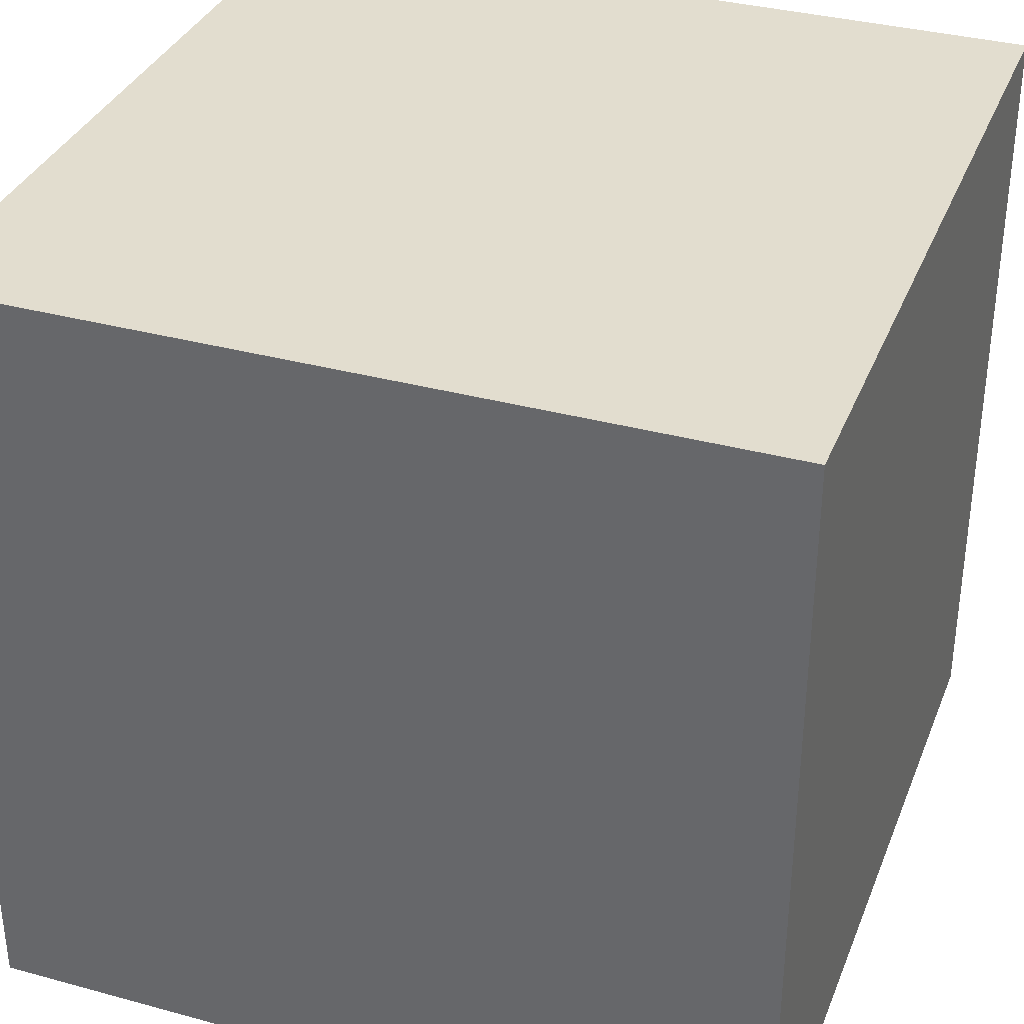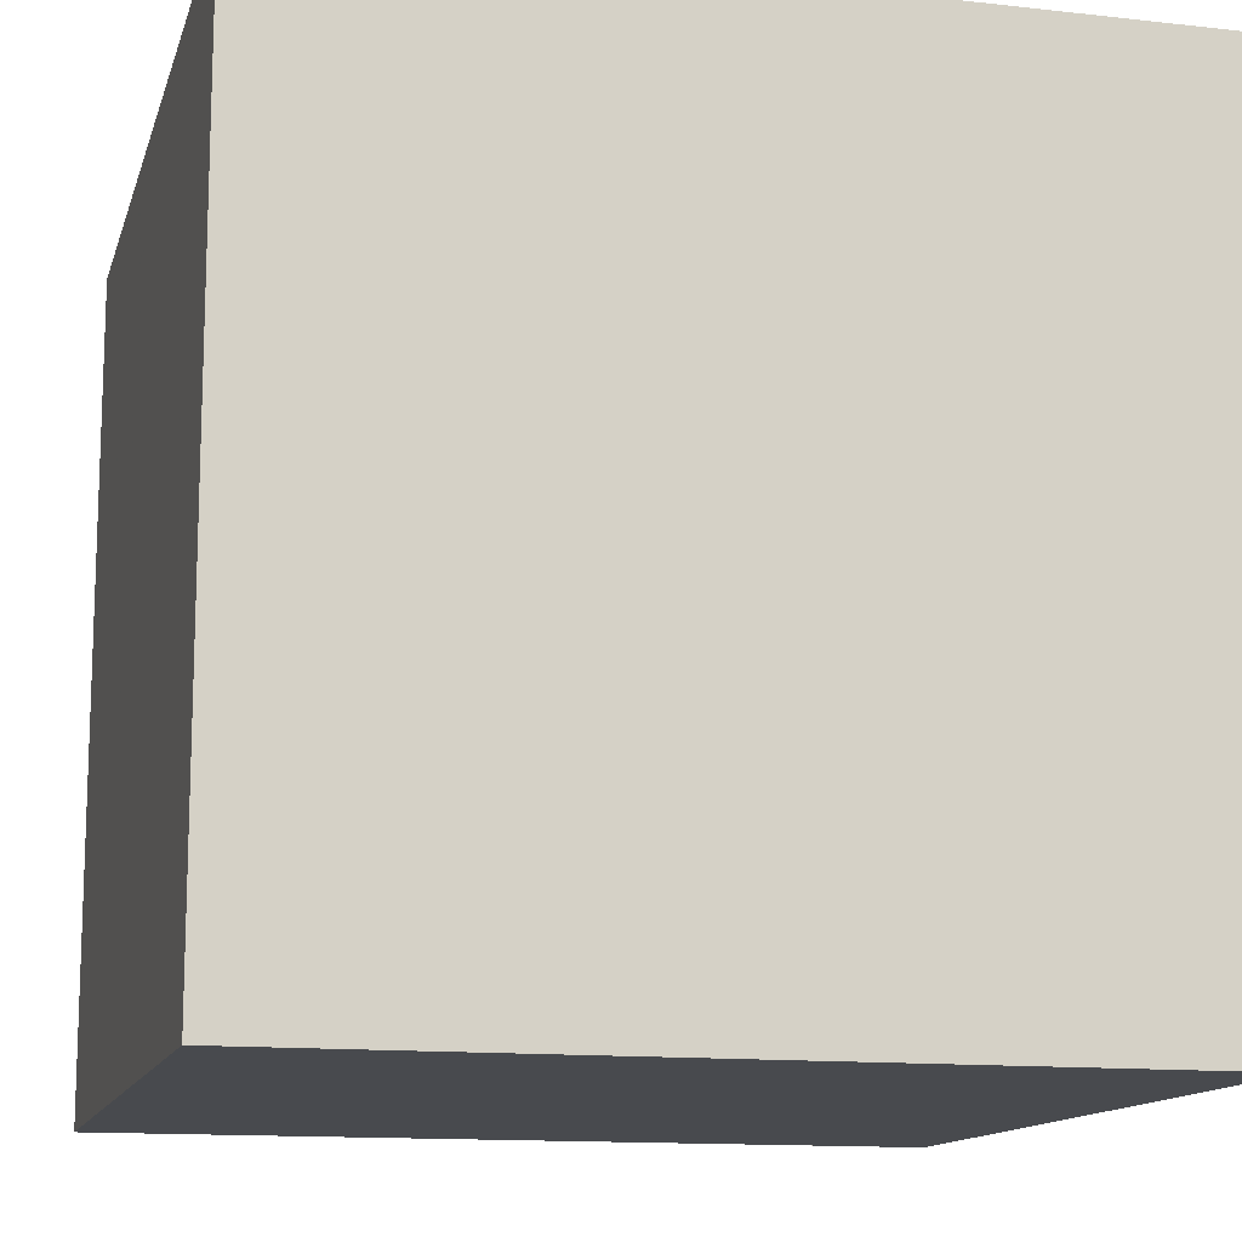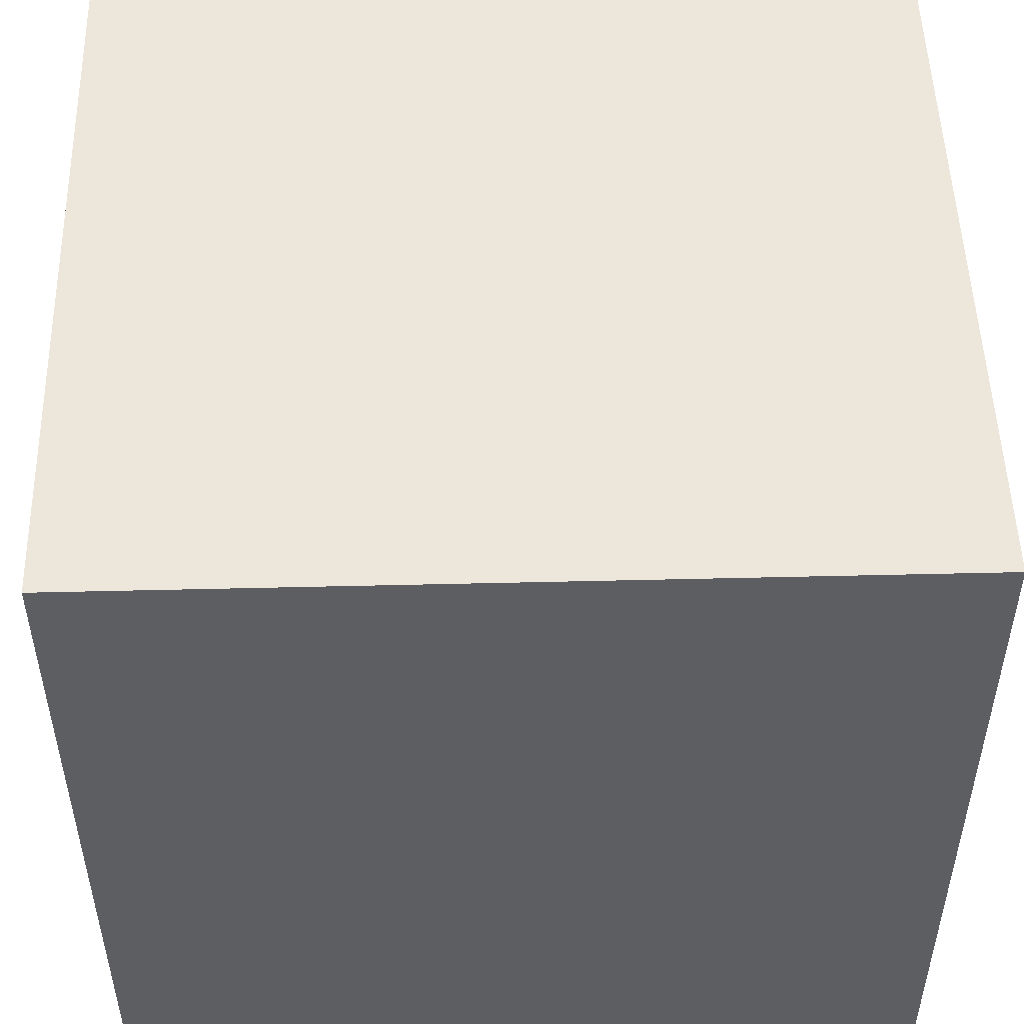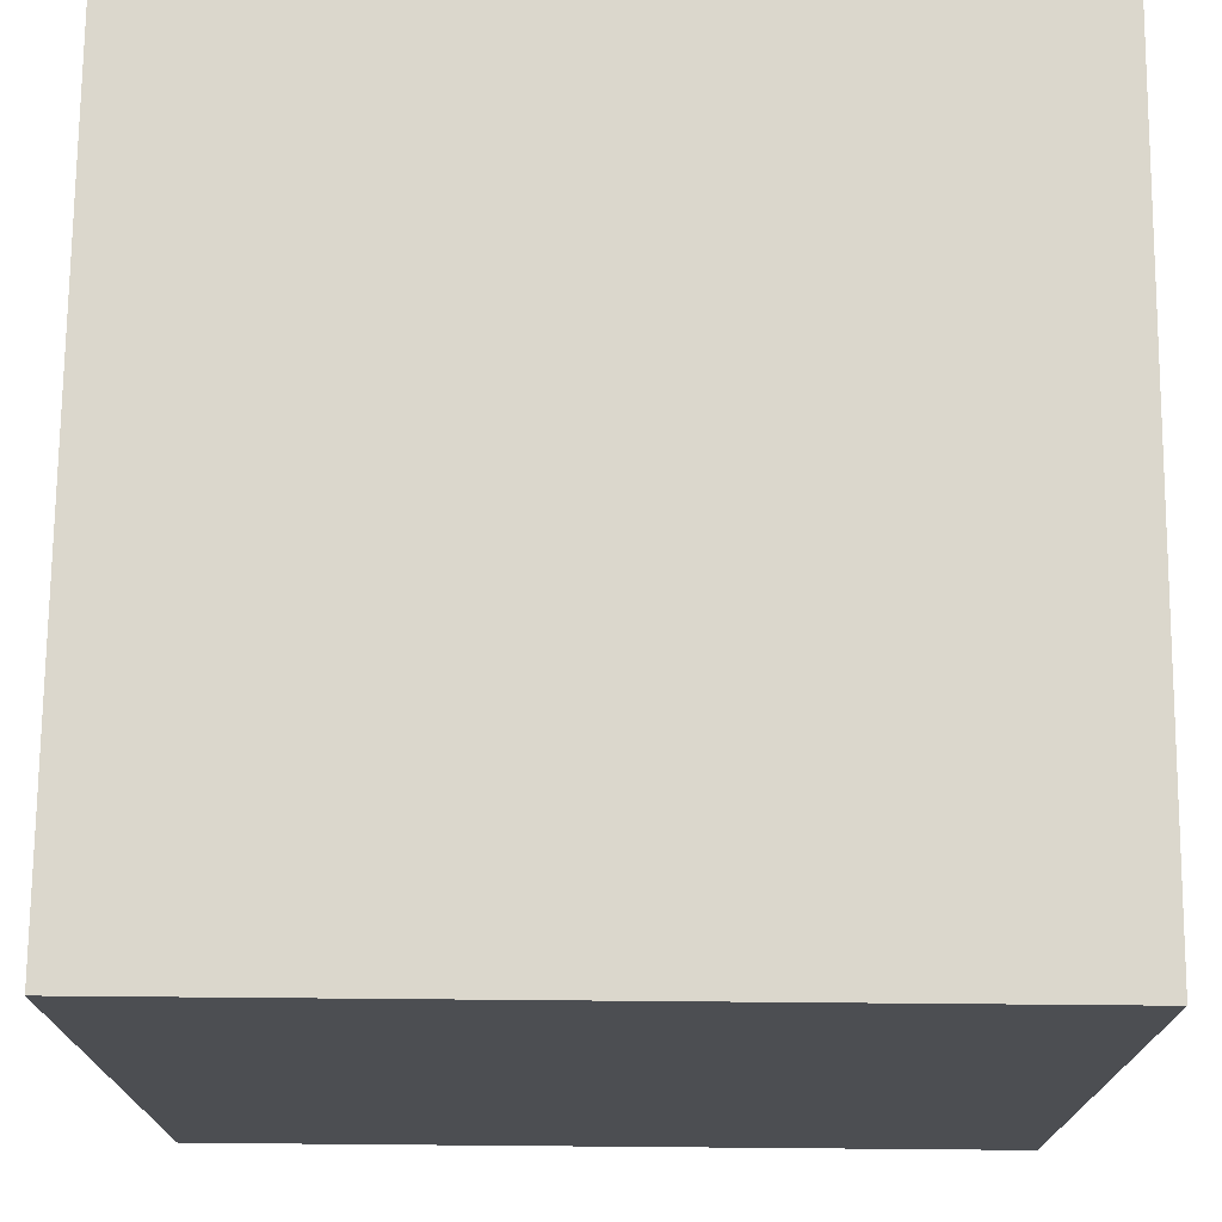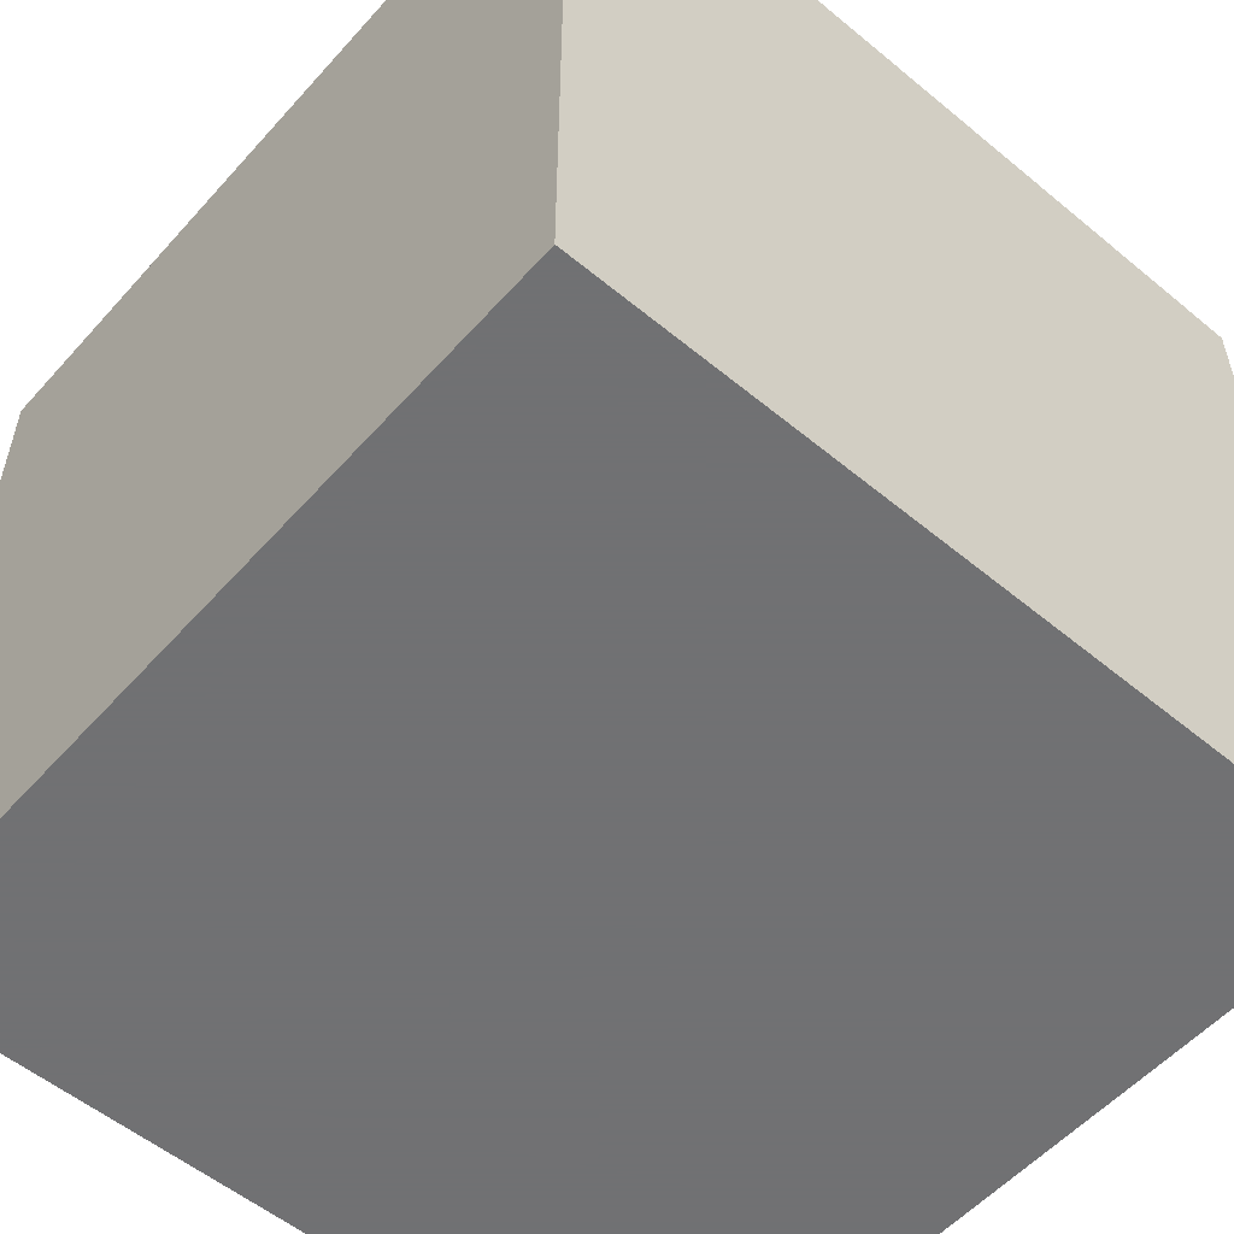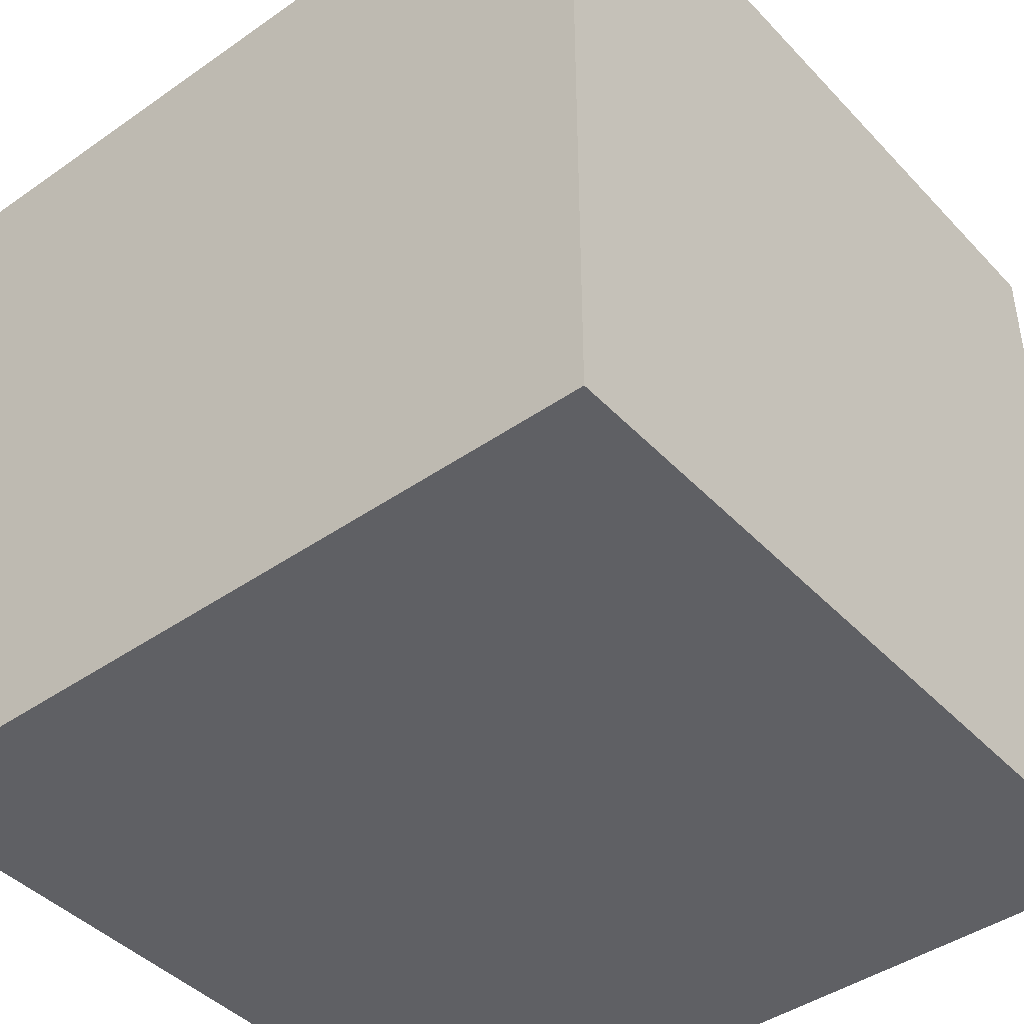
<metadata>
{"format":"obj","ext":"obj","renderer":"f3d","projection":"perspective","resolution":1024,"background":"white","views":[{"elev":34.8,"azim":-160.0,"up":"+Y"},{"elev":-13.2,"azim":165.6,"up":"+Y"},{"elev":50.7,"azim":-91.5,"up":"+Y"},{"elev":73.3,"azim":0.5,"up":"+Y"},{"elev":-55.3,"azim":-41.0,"up":"+Y"},{"elev":-43.3,"azim":39.5,"up":"+Y"}]}
</metadata>
<code>
v -0.5 -0.5 -0.5
v 0.5 -0.5 -0.5
v -0.5 0.5 -0.5
v 0.5 0.5 -0.5
v -0.5 -0.5 0.5
v 0.5 -0.5 0.5
v -0.5 0.5 0.5
v 0.5 0.5 0.5
f 1 4 2
f 1 3 4
f 1 6 5
f 1 2 6
f 1 7 3
f 1 5 7
f 2 4 8
f 2 8 6
f 6 8 7
f 6 7 5
f 8 4 3
f 8 3 7

</code>
